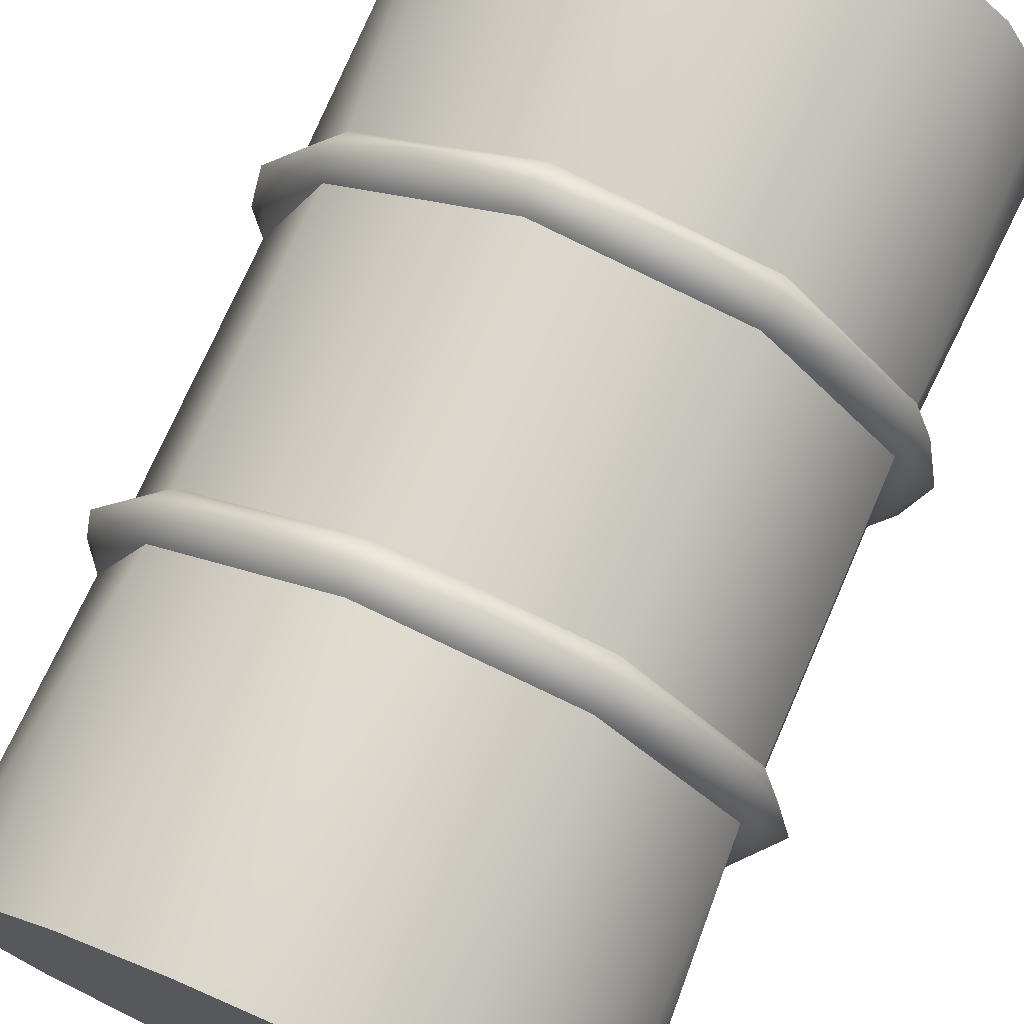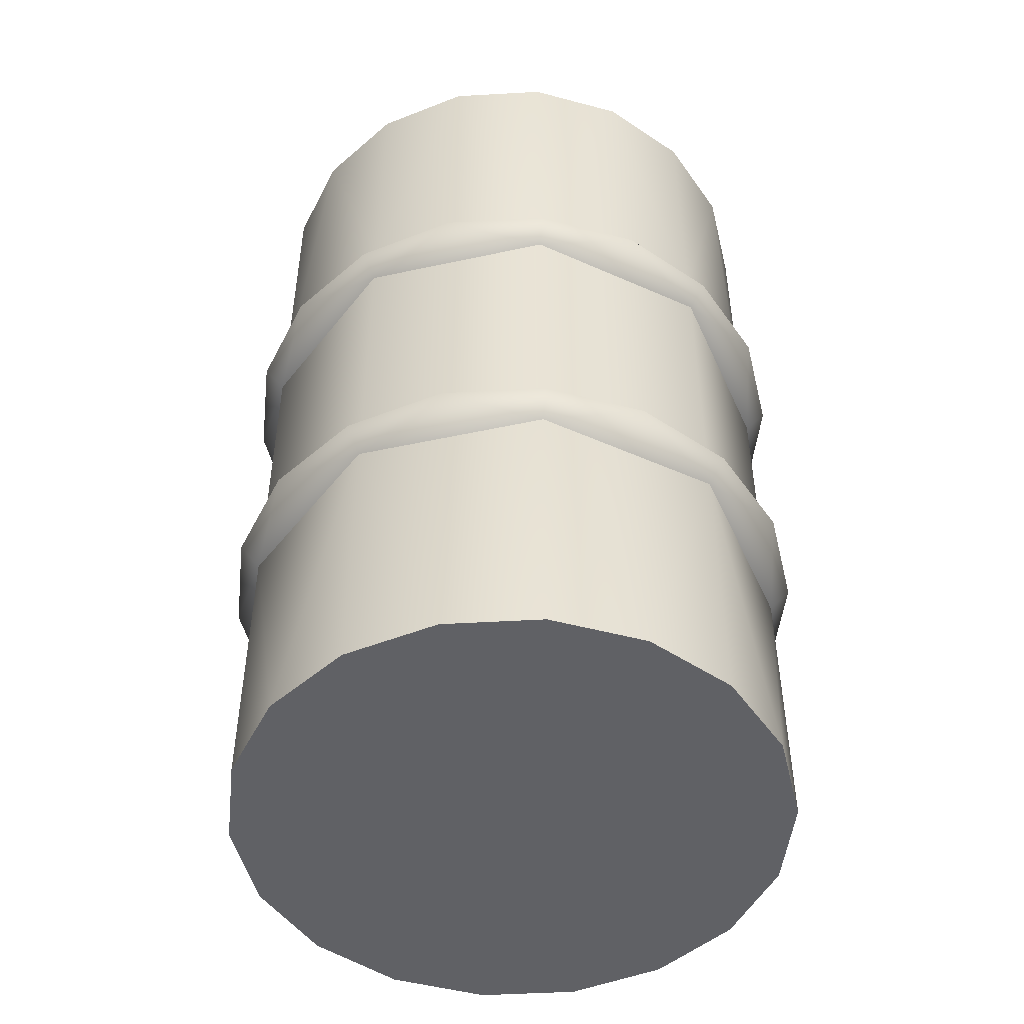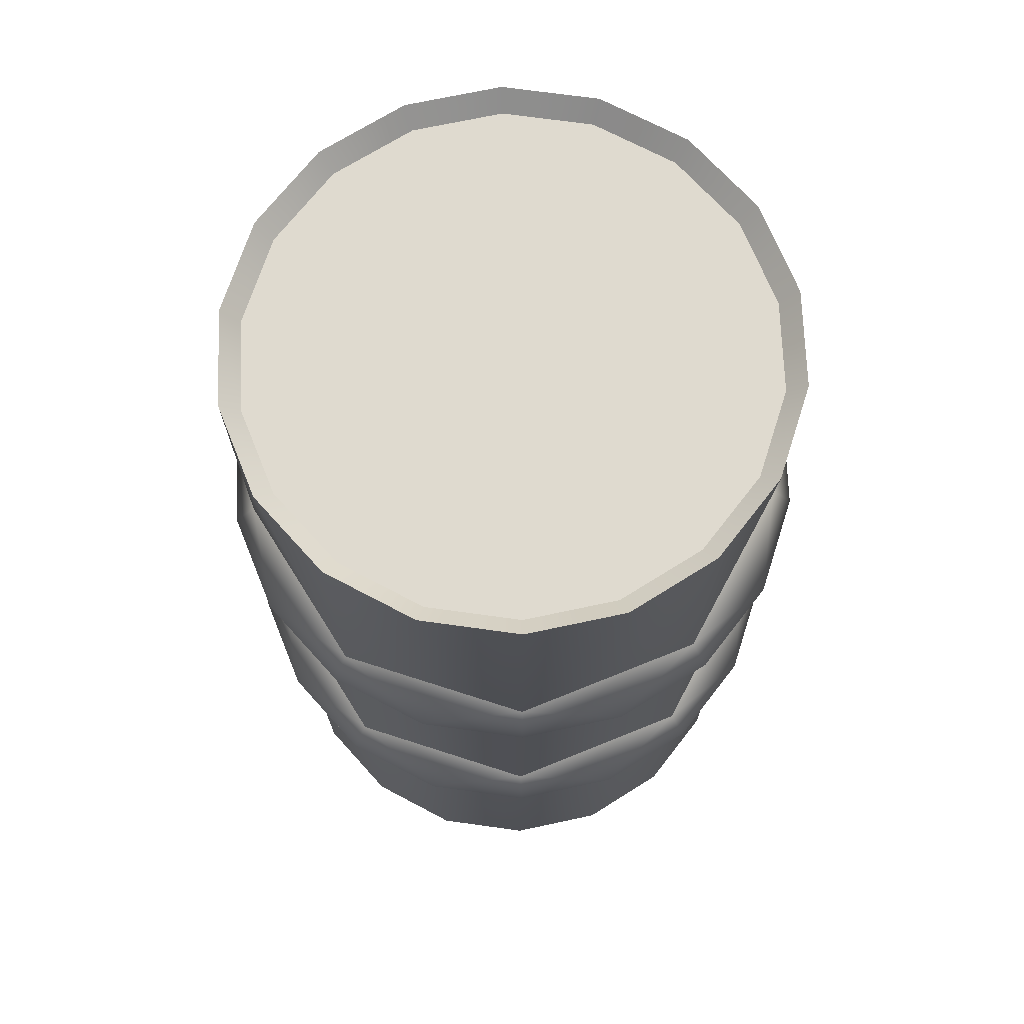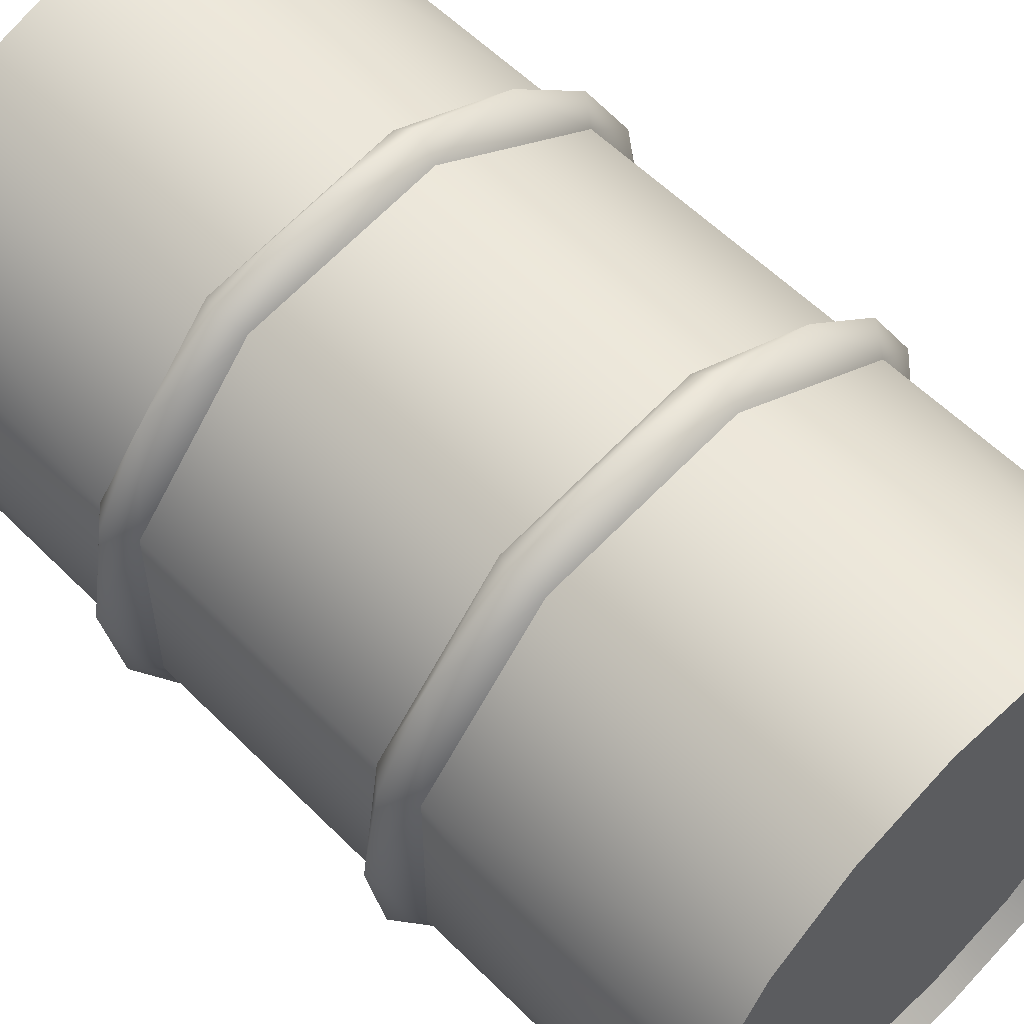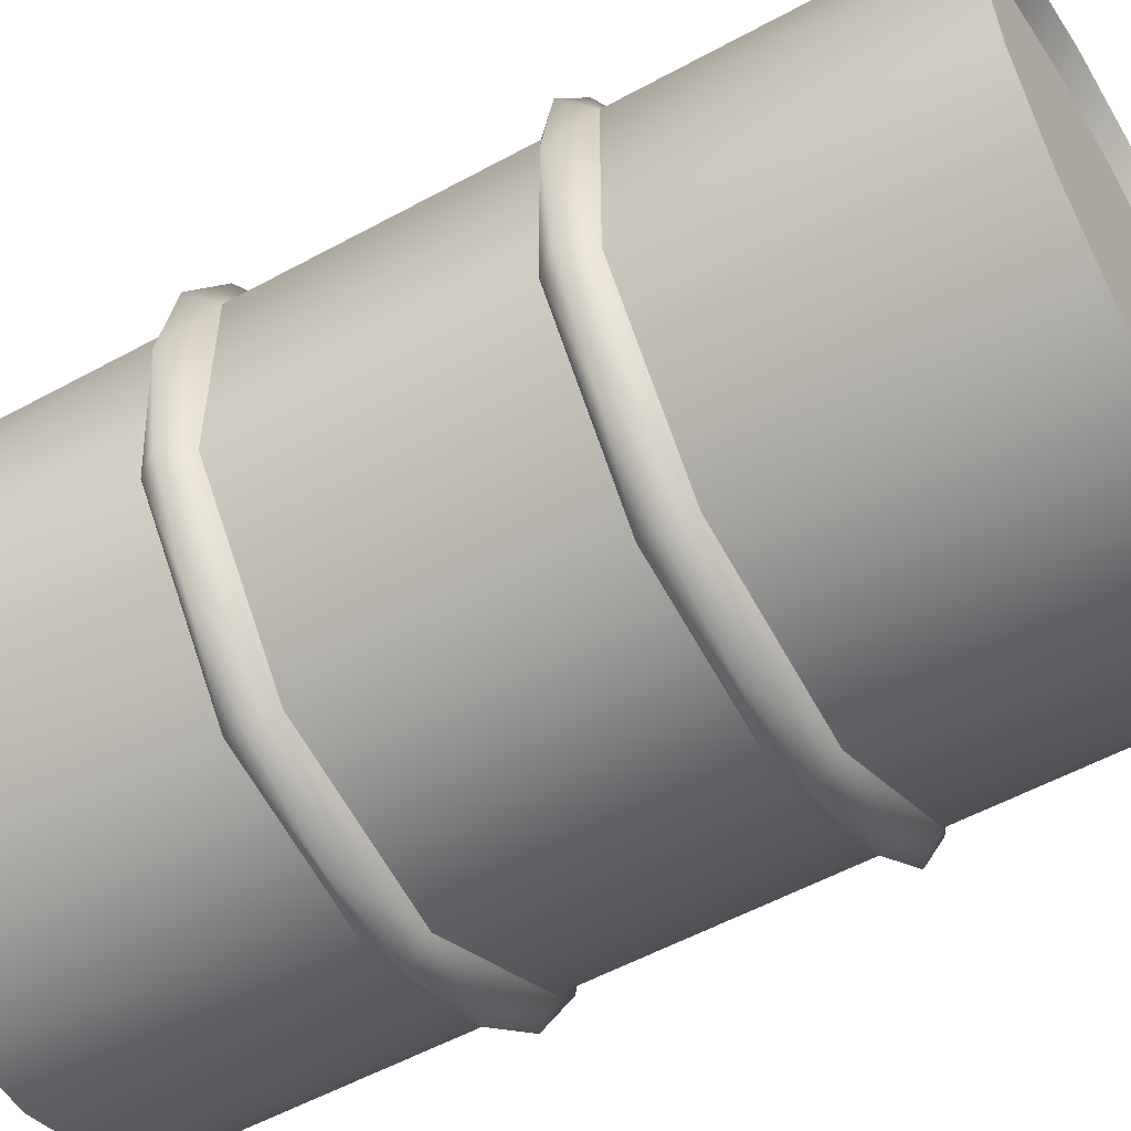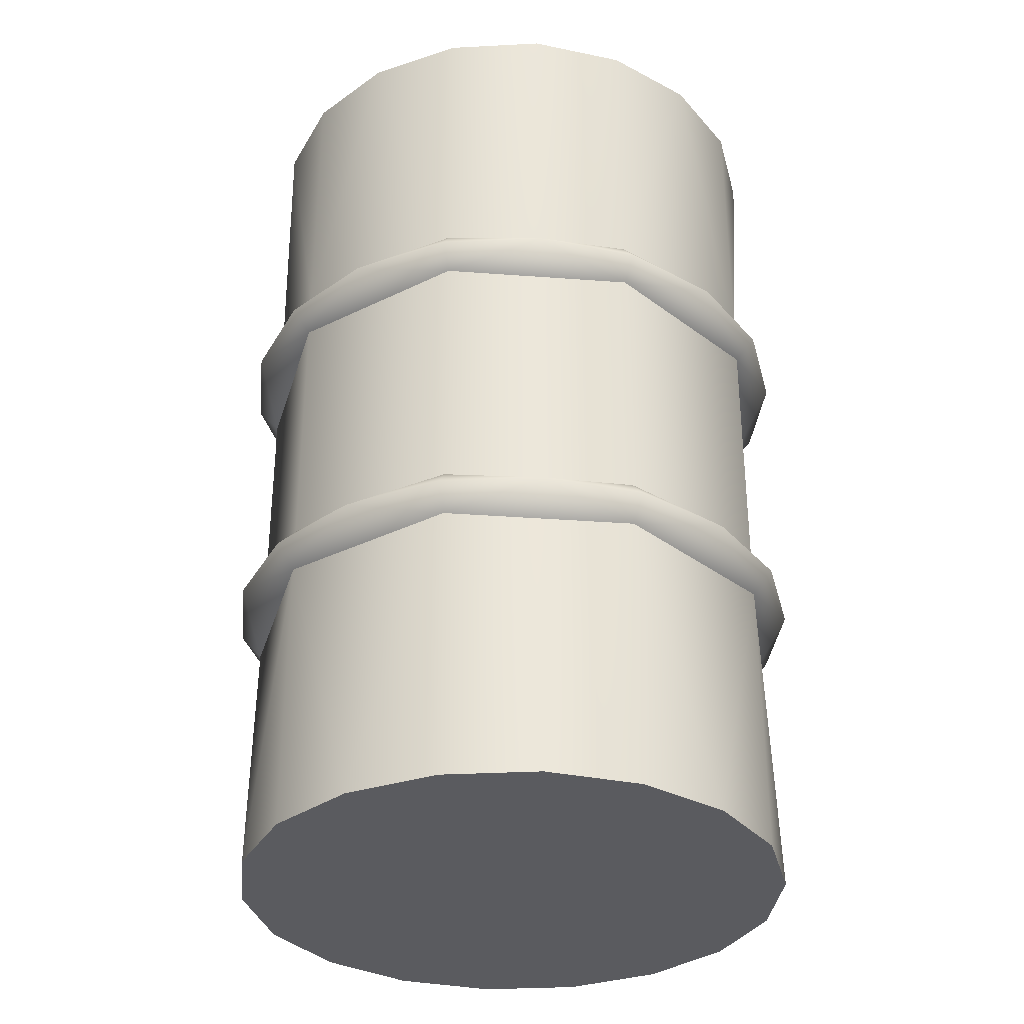
<metadata>
{"format":"obj","ext":"obj","renderer":"f3d","projection":"perspective","resolution":1024,"background":"white","views":[{"elev":73.4,"azim":23.6,"up":"+Z"},{"elev":-49.0,"azim":23.6,"up":"+Y"},{"elev":70.7,"azim":27.9,"up":"+Y"},{"elev":57.2,"azim":136.0,"up":"+Z"},{"elev":-55.0,"azim":120.0,"up":"+Z"},{"elev":-33.2,"azim":4.1,"up":"+Y"}]}
</metadata>
<code>
v  15 0 25.98
v  5.21 0 29.54
v  22.98 0 19.28
v  30 0 -0
v  28.19 0 10.26
v  28.19 -0 -10.26
v  22.98 -0 -19.28
v  -28.19 0 10.26
v  -15 -0 -25.98
v  -22.98 -0 -19.28
v  -28.19 -0 -10.26
v  -30 0 0
v  15 -0 -25.98
v  5.209 -0 -29.54
v  -5.209 -0 -29.54
v  -22.98 0 19.28
v  -15 0 25.98
v  -5.209 0 29.54
v  -13.98 98 -24.22
v  -21.43 98 -17.98
v  -4.857 98 -27.54
v  13.98 98 -24.22
v  4.857 98 -27.54
v  21.43 98 17.98
v  26.28 98 9.566
v  13.98 98 24.22
v  -21.43 98 17.98
v  4.857 98 27.54
v  -4.857 98 27.54
v  -13.98 98 24.22
v  21.43 98 -17.98
v  26.28 98 -9.566
v  27.97 98 -0
v  -26.28 98 9.566
v  -27.97 98 0
v  -26.28 98 -9.566
v  -22.98 30.83 -19.28
v  -5.209 30.83 -29.54
v  15 30.83 -25.98
v  28.19 30.83 -10.26
v  -30 30.83 0
v  -22.98 30.83 19.28
v  -5.209 30.83 29.54
v  15 30.83 25.98
v  28.19 30.83 10.26
v  -5.209 100 29.54
v  -5.209 69.17 29.54
v  5.21 100 29.54
v  15 69.17 25.98
v  15 100 25.98
v  22.98 100 19.28
v  28.19 69.17 10.26
v  28.19 100 10.26
v  30 100 -0
v  28.19 69.17 -10.26
v  28.19 100 -10.26
v  -15 100 25.98
v  -22.98 69.17 19.28
v  -22.98 100 19.28
v  -28.19 100 10.26
v  -30 69.17 0
v  -30 100 0
v  -28.19 100 -10.26
v  -22.98 69.17 -19.28
v  -22.98 100 -19.28
v  -15 100 -25.98
v  -5.209 69.17 -29.54
v  -5.209 100 -29.54
v  5.209 100 -29.54
v  15 69.17 -25.98
v  15 100 -25.98
v  22.98 100 -19.28
v  28.19 64.17 -10.26
v  28.19 64.17 10.26
v  28.19 35.83 -10.26
v  28.19 35.83 10.26
v  15 64.17 25.98
v  15 35.83 25.98
v  -5.209 64.17 29.54
v  -5.209 35.83 29.54
v  -22.98 64.17 19.28
v  -22.98 35.83 19.28
v  -30 64.17 0
v  -30 35.83 0
v  -22.98 64.17 -19.28
v  -22.98 35.83 -19.28
v  -5.209 64.17 -29.54
v  -5.209 35.83 -29.54
v  15 64.17 -25.98
v  15 35.83 -25.98
v  -5.6 66.5 31.76
v  5.6 66.5 31.76
v  16.12 66.5 27.93
v  24.7 66.5 20.73
v  30.3 66.5 11.03
v  32.25 66.5 -0
v  30.3 66.5 -11.03
v  -16.12 66.5 27.93
v  -24.7 66.5 20.73
v  -30.3 66.5 11.03
v  -32.25 66.5 0
v  -30.3 66.5 -11.03
v  -24.7 66.5 -20.73
v  -16.12 66.5 -27.93
v  -5.6 66.5 -31.76
v  5.6 66.5 -31.76
v  16.12 66.5 -27.93
v  24.7 66.5 -20.73
v  -24.7 33.39 -20.73
v  -16.12 33.39 -27.93
v  -5.6 33.39 -31.76
v  5.6 33.39 -31.76
v  16.12 33.39 -27.93
v  24.7 33.39 -20.73
v  30.3 33.39 -11.03
v  -30.3 33.39 -11.03
v  -32.25 33.39 0
v  -30.3 33.39 11.03
v  -24.7 33.39 20.73
v  -16.12 33.39 27.93
v  -5.6 33.39 31.76
v  5.6 33.39 31.76
v  16.12 33.39 27.93
v  24.7 33.39 20.73
v  30.3 33.39 11.03
v  32.25 33.39 -0
g dlc03barrel01
f 1 2 3
f 2 4 3
f 3 4 5
f 6 4 7
f 4 2 7
f 2 8 7
f 7 8 9
f 10 9 11
f 9 8 11
f 11 8 12
f 13 7 14
f 7 9 14
f 14 9 15
f 16 8 17
f 8 2 17
f 17 2 18
f 19 20 21
f 20 22 21
f 21 22 23
f 24 25 26
f 25 22 26
f 22 20 26
f 26 20 27
f 28 26 29
f 26 27 29
f 29 27 30
f 31 22 32
f 22 25 32
f 32 25 33
f 34 27 35
f 27 20 35
f 35 20 36
f 10 37 9
f 37 38 9
f 9 38 15
f 15 38 14
f 38 39 14
f 14 39 13
f 13 39 7
f 39 40 7
f 7 40 6
f 10 11 37
f 37 11 41
f 11 12 41
f 12 8 41
f 41 8 42
f 8 16 42
f 16 17 42
f 42 17 43
f 17 18 43
f 18 2 43
f 43 2 44
f 2 1 44
f 1 3 44
f 44 3 45
f 3 5 45
f 5 4 45
f 45 4 40
f 4 6 40
f 46 47 48
f 47 49 48
f 48 49 50
f 50 49 51
f 49 52 51
f 51 52 53
f 53 52 54
f 52 55 54
f 54 55 56
f 46 57 47
f 47 57 58
f 57 59 58
f 59 60 58
f 58 60 61
f 60 62 61
f 62 63 61
f 61 63 64
f 63 65 64
f 65 66 64
f 64 66 67
f 66 68 67
f 68 69 67
f 67 69 70
f 69 71 70
f 71 72 70
f 70 72 55
f 72 56 55
f 73 74 75
f 75 74 76
f 74 77 76
f 76 77 78
f 77 79 78
f 78 79 80
f 79 81 80
f 80 81 82
f 81 83 82
f 82 83 84
f 83 85 84
f 84 85 86
f 85 87 86
f 86 87 88
f 87 89 88
f 88 89 90
f 89 73 90
f 90 73 75
f 56 32 54
f 32 33 54
f 54 33 53
f 33 25 53
f 53 25 51
f 25 24 51
f 51 24 50
f 24 26 50
f 50 26 48
f 26 28 48
f 48 28 46
f 28 29 46
f 46 29 57
f 29 30 57
f 57 30 59
f 30 27 59
f 59 27 60
f 27 34 60
f 60 34 62
f 34 35 62
f 62 35 63
f 35 36 63
f 63 36 65
f 36 20 65
f 65 20 66
f 20 19 66
f 66 19 68
f 19 21 68
f 68 21 69
f 21 23 69
f 69 23 71
f 23 22 71
f 71 22 72
f 22 31 72
f 72 31 56
f 31 32 56
f 91 79 92
f 79 77 92
f 92 77 93
f 93 77 94
f 77 74 94
f 94 74 95
f 95 74 96
f 74 73 96
f 73 97 96
f 97 55 96
f 55 52 96
f 96 52 95
f 95 52 94
f 52 49 94
f 94 49 93
f 93 49 92
f 49 47 92
f 92 47 91
f 91 98 79
f 79 98 81
f 98 99 81
f 99 100 81
f 81 100 83
f 100 101 83
f 101 102 83
f 83 102 85
f 102 103 85
f 103 104 85
f 85 104 87
f 104 105 87
f 105 106 87
f 87 106 89
f 106 107 89
f 107 108 89
f 89 108 73
f 108 97 73
f 97 108 55
f 55 108 70
f 108 107 70
f 107 106 70
f 70 106 67
f 106 105 67
f 105 104 67
f 67 104 64
f 104 103 64
f 103 102 64
f 64 102 61
f 102 101 61
f 101 100 61
f 61 100 58
f 100 99 58
f 99 98 58
f 58 98 47
f 98 91 47
f 109 86 110
f 86 88 110
f 110 88 111
f 111 88 112
f 88 90 112
f 112 90 113
f 113 90 114
f 90 75 114
f 75 115 114
f 115 40 114
f 40 39 114
f 114 39 113
f 113 39 112
f 39 38 112
f 112 38 111
f 111 38 110
f 38 37 110
f 110 37 109
f 109 116 86
f 86 116 84
f 116 117 84
f 117 118 84
f 84 118 82
f 118 119 82
f 119 120 82
f 82 120 80
f 120 121 80
f 121 122 80
f 80 122 78
f 122 123 78
f 123 124 78
f 78 124 76
f 124 125 76
f 125 126 76
f 76 126 75
f 126 115 75
f 115 126 40
f 40 126 45
f 126 125 45
f 125 124 45
f 45 124 44
f 124 123 44
f 123 122 44
f 44 122 43
f 122 121 43
f 121 120 43
f 43 120 42
f 120 119 42
f 119 118 42
f 42 118 41
f 118 117 41
f 117 116 41
f 41 116 37
f 116 109 37

</code>
